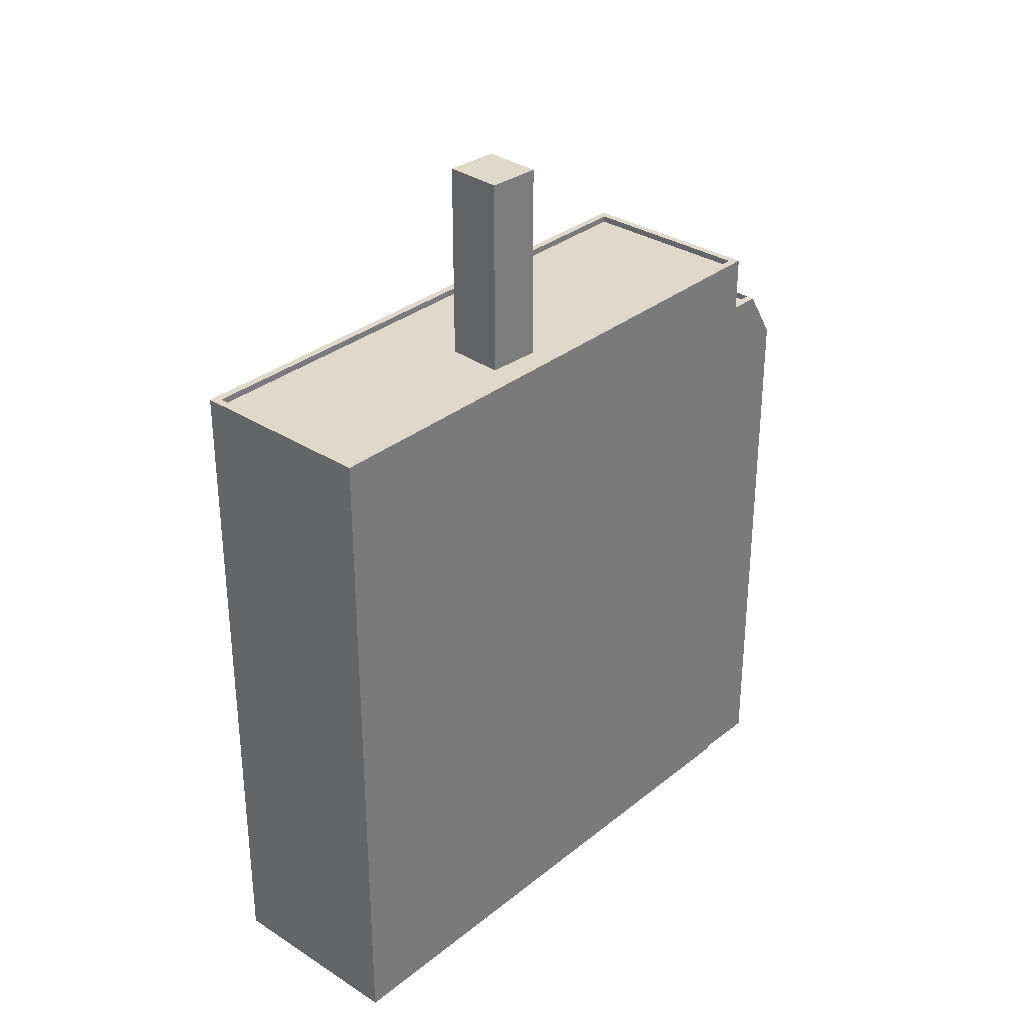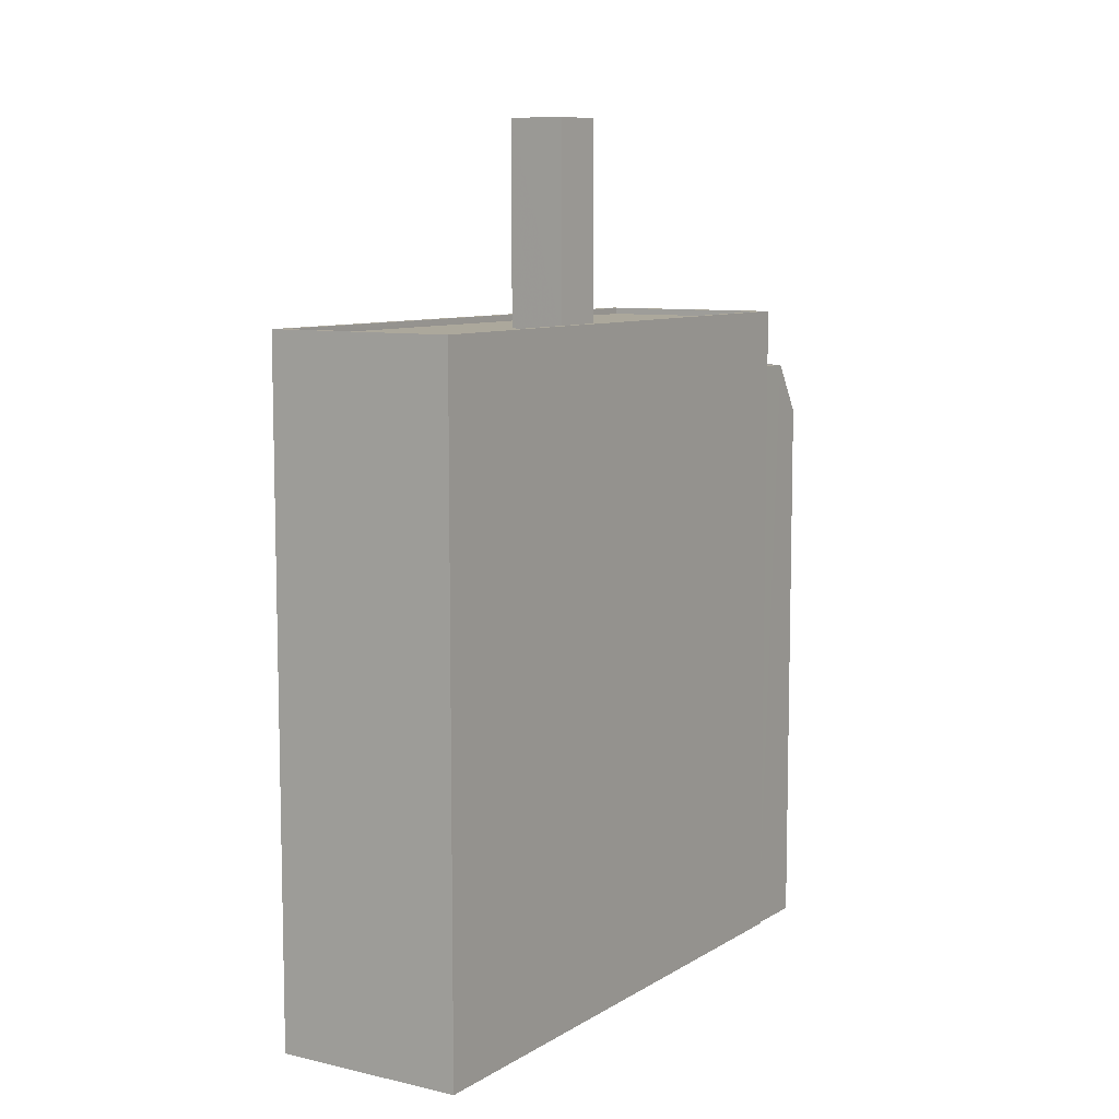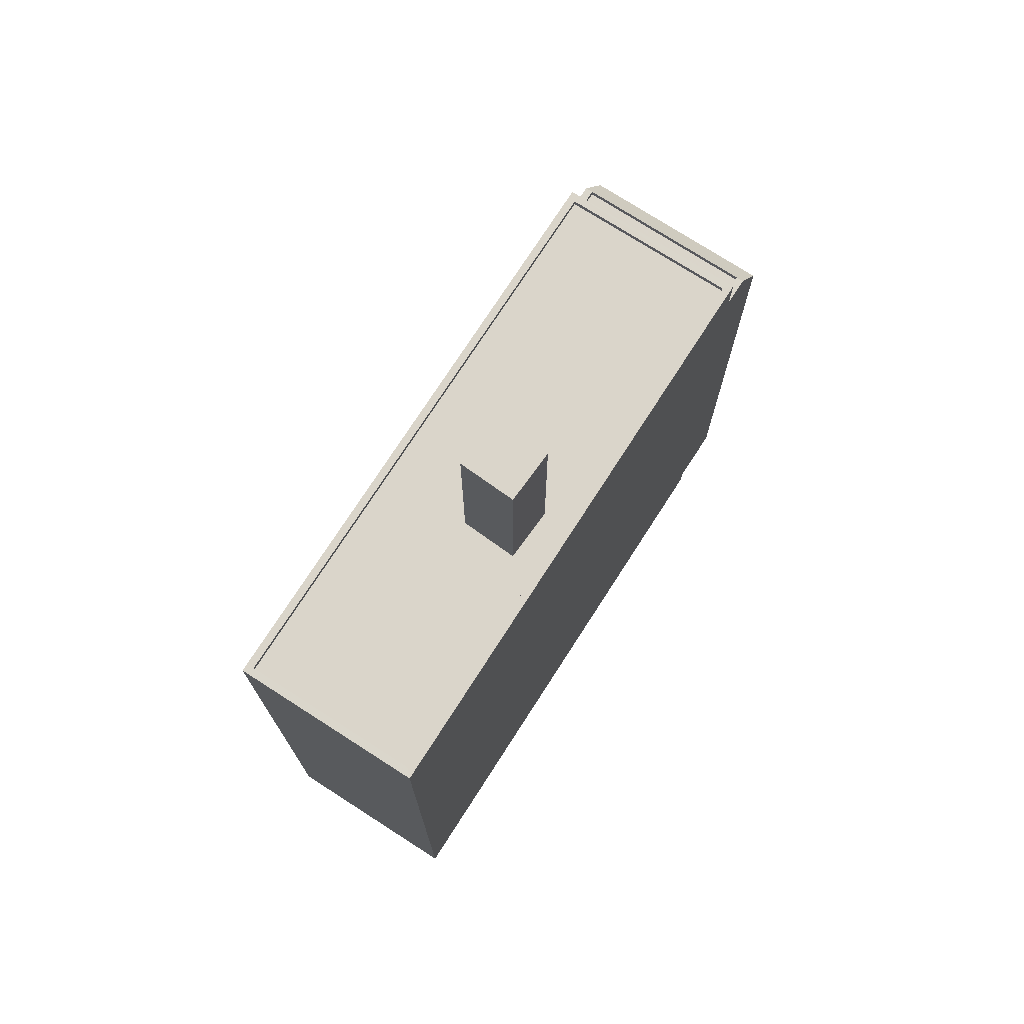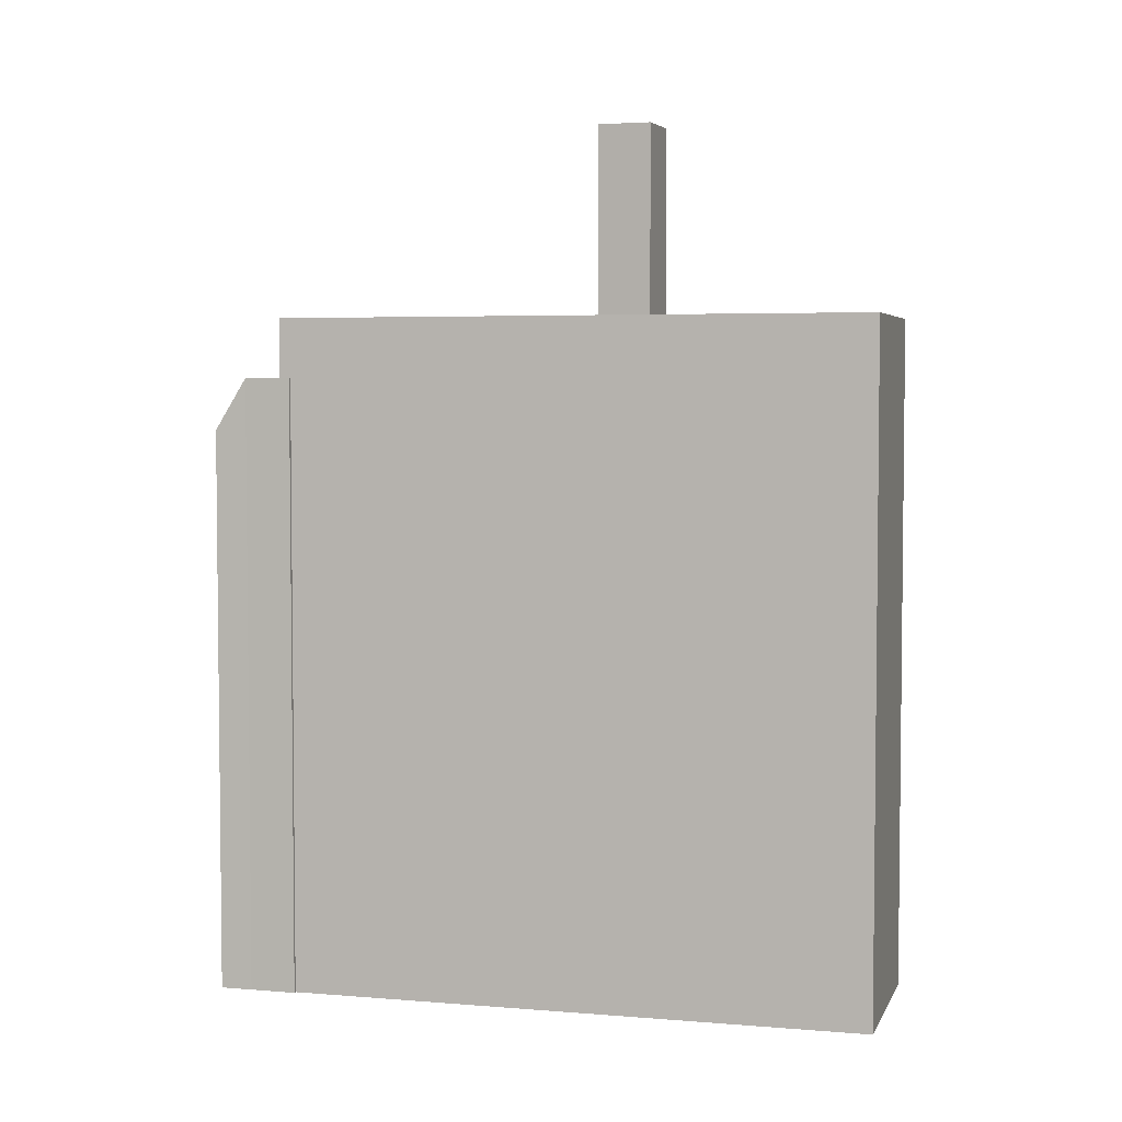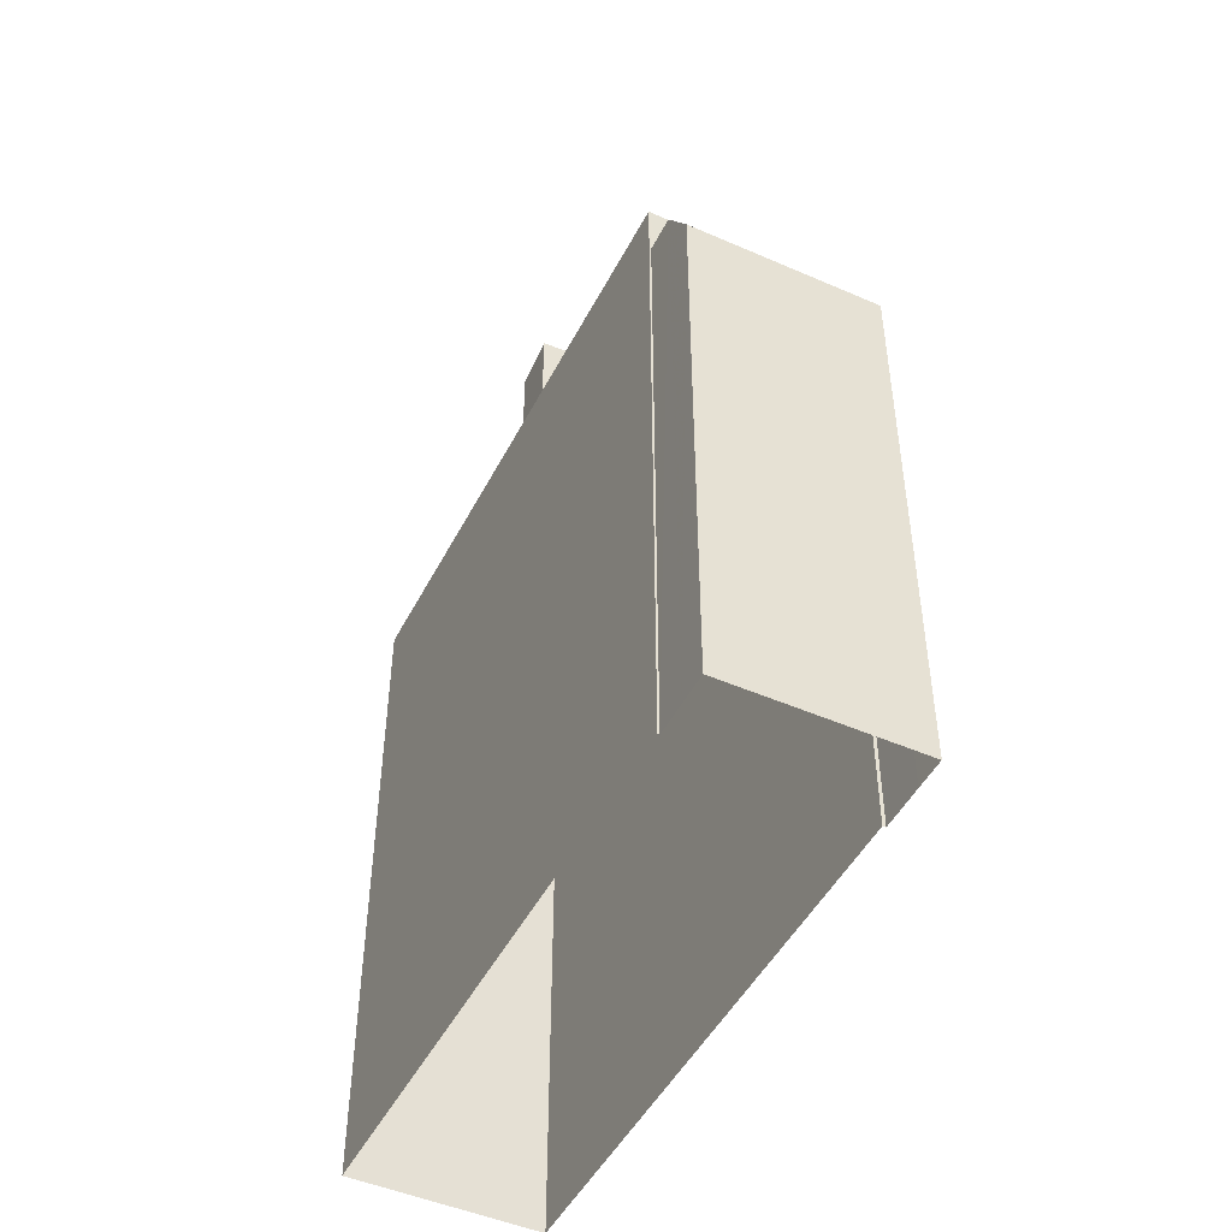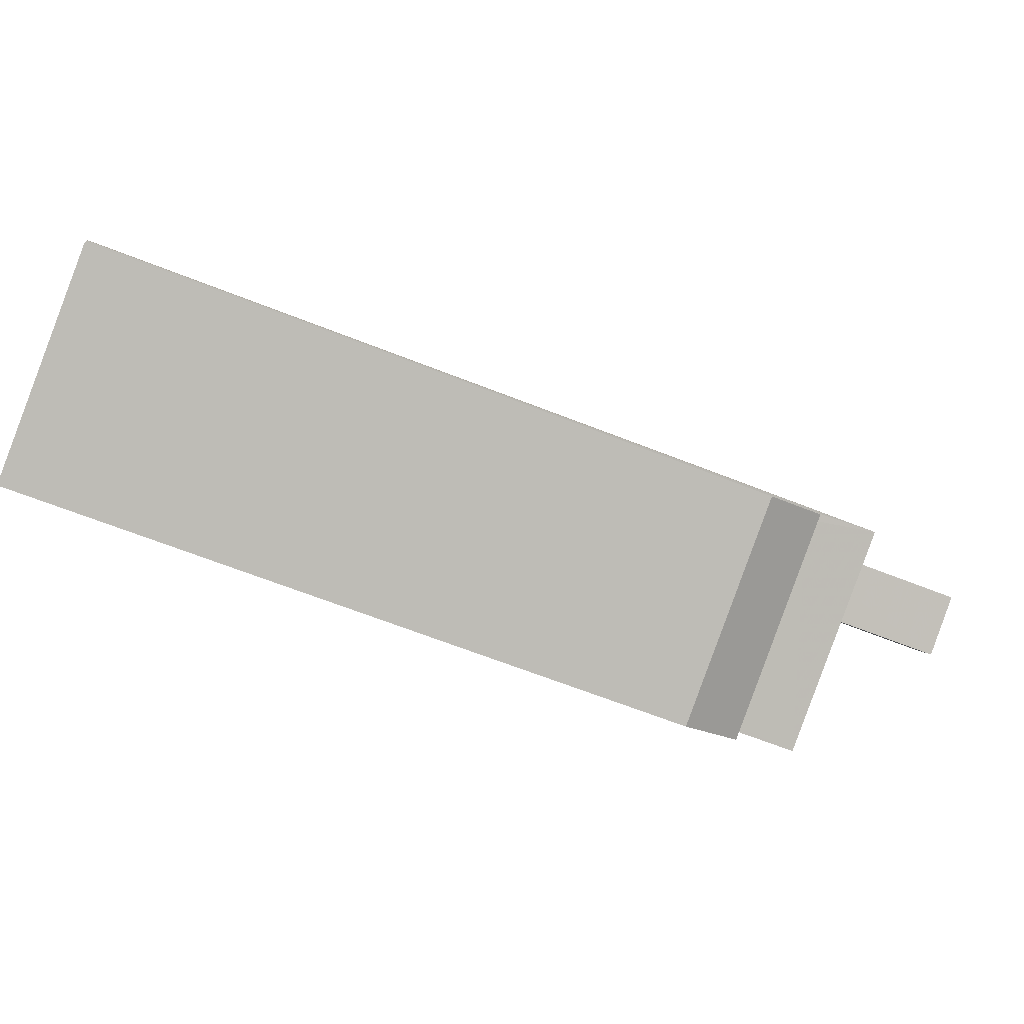
<metadata>
{"format":"obj","ext":"obj","renderer":"f3d","projection":"perspective","resolution":1024,"background":"white","views":[{"elev":32.1,"azim":-161.5,"up":"+Z"},{"elev":8.5,"azim":-171.1,"up":"+Z"},{"elev":74.2,"azim":-170.7,"up":"+Z"},{"elev":4.1,"azim":82.0,"up":"+Z"},{"elev":-47.9,"azim":-49.8,"up":"+Z"},{"elev":-62.3,"azim":-112.2,"up":"+Y"}]}
</metadata>
<code>
v -6973 -3.732e+04 26.65
v -6973 -3.732e+04 26.65
v -6973 -3.732e+04 26.9
v -6973 -3.732e+04 26.9
v -6973 -3.732e+04 26.9
v -6973 -3.732e+04 2.688
v -6973 -3.732e+04 26.9
v -6973 -3.732e+04 26.9
v -6973 -3.732e+04 26.9
v -6973 -3.732e+04 2.688
v -6967 -3.732e+04 26.9
v -6966 -3.732e+04 26.9
v -6967 -3.732e+04 26.9
v -6966 -3.732e+04 26.65
v -6967 -3.732e+04 26.65
v -6966 -3.732e+04 2.685
v -6966 -3.732e+04 26.9
v -6966 -3.732e+04 2.685
v -6966 -3.732e+04 26.9
v -6966 -3.732e+04 2.685
v -6966 -3.732e+04 26.9
v -6966 -3.732e+04 26.9
v -6967 -3.732e+04 24.86
v -6974 -3.732e+04 24.87
v -6974 -3.732e+04 2.688
v -6967 -3.732e+04 2.685
v -6966 -3.732e+04 29.21
v -6957 -3.73e+04 29.21
v -6957 -3.73e+04 2.686
v -6966 -3.732e+04 26.9
v -6973 -3.732e+04 29.21
v -6964 -3.73e+04 29.22
v -6964 -3.73e+04 2.689
v -6973 -3.732e+04 2.688
v -6966 -3.732e+04 29.21
v -6966 -3.732e+04 28.96
v -6973 -3.732e+04 28.96
v -6973 -3.732e+04 29.21
v -6964 -3.73e+04 28.96
v -6964 -3.73e+04 29.21
v -6968 -3.731e+04 28.96
v -6957 -3.73e+04 29.21
v -6957 -3.73e+04 28.96
v -6962 -3.731e+04 28.96
v -6966 -3.731e+04 28.96
v -6967 -3.731e+04 36.73
v -6966 -3.731e+04 36.73
v -6967 -3.731e+04 28.96
v -6964 -3.731e+04 36.73
v -6964 -3.731e+04 28.96
v -6965 -3.731e+04 36.73
v -6965 -3.731e+04 28.96
f 16 18 20
f 29 16 33
f 26 25 20
f 6 34 33
f 20 25 10
f 10 6 16
f 20 10 16
f 6 33 16
f 1 2 3
f 3 4 5
f 3 2 4
f 6 7 8
f 8 7 9
f 10 7 6
f 7 5 9
f 7 3 5
f 11 12 13
f 13 14 15
f 13 12 14
f 16 17 18
f 16 19 17
f 20 18 21
f 21 17 22
f 21 18 17
f 13 22 11
f 13 21 22
f 23 24 25
f 26 23 25
f 24 10 25
f 24 7 10
f 23 26 20
f 21 23 20
f 1 13 15
f 1 3 13
f 27 19 28
f 28 19 29
f 27 30 19
f 29 19 16
f 31 32 33
f 34 31 33
f 28 29 33
f 32 28 33
f 6 8 34
f 30 27 12
f 2 14 12
f 34 8 31
f 4 27 31
f 2 12 4
f 8 4 31
f 12 27 4
f 35 36 37
f 38 35 37
f 39 40 41
f 41 38 37
f 41 40 38
f 42 39 43
f 42 40 39
f 36 35 44
f 44 42 43
f 44 35 42
f 45 46 47
f 45 48 46
f 49 45 47
f 49 50 45
f 51 50 49
f 51 52 50
f 48 52 51
f 46 48 51
f 2 1 15
f 14 2 15
f 8 9 5
f 4 8 5
f 19 30 17
f 17 30 22
f 22 30 11
f 30 12 11
f 13 24 23
f 23 21 13
f 3 7 24
f 3 24 13
f 35 38 27
f 38 31 27
f 28 32 40
f 42 28 40
f 40 32 31
f 40 31 38
f 43 50 44
f 44 50 52
f 45 39 41
f 39 50 43
f 45 41 48
f 39 45 50
f 37 36 52
f 41 37 48
f 36 44 52
f 48 37 52
f 35 27 28
f 42 35 28
f 51 47 46
f 51 49 47

</code>
